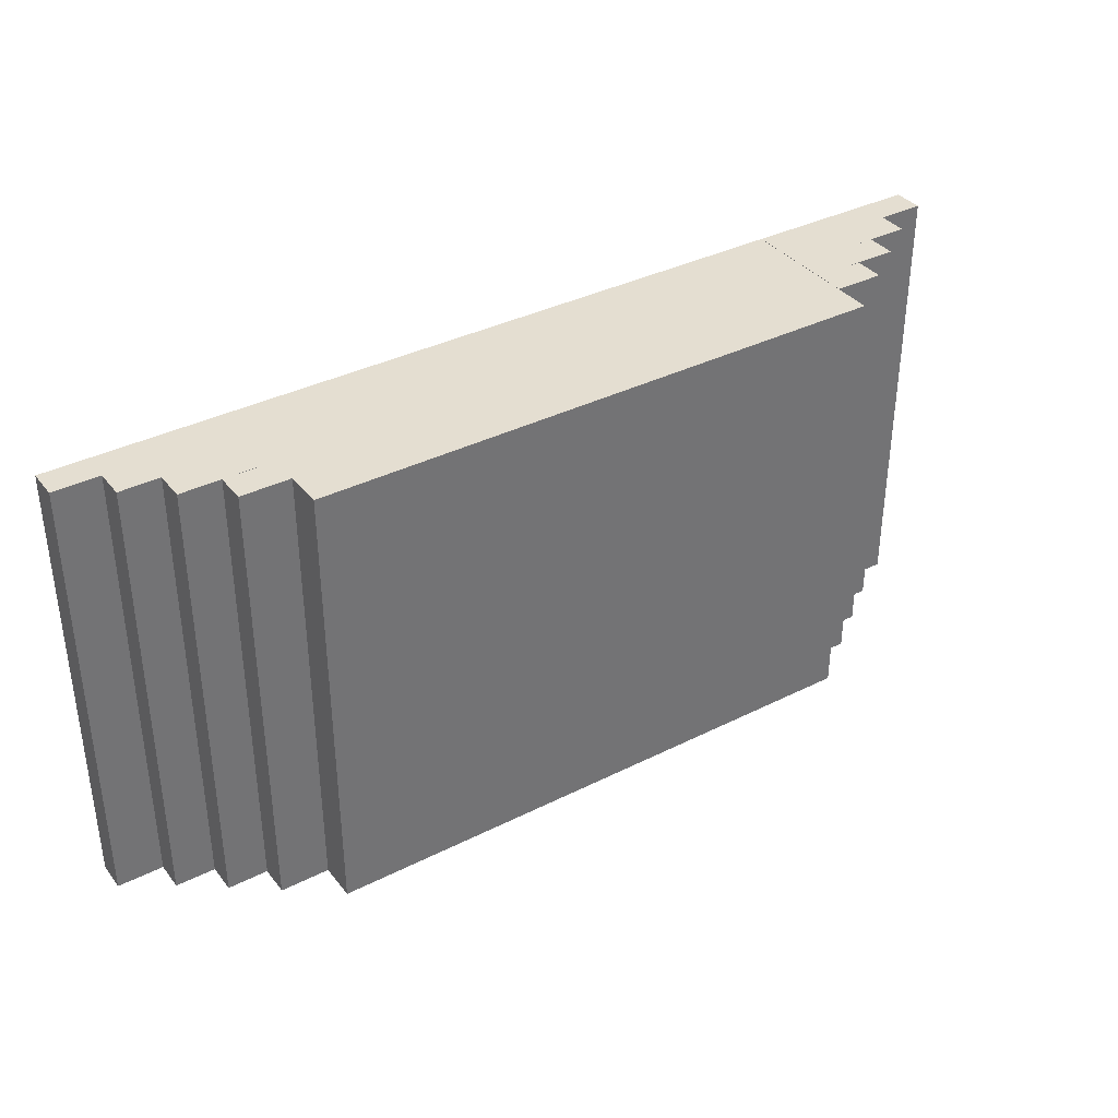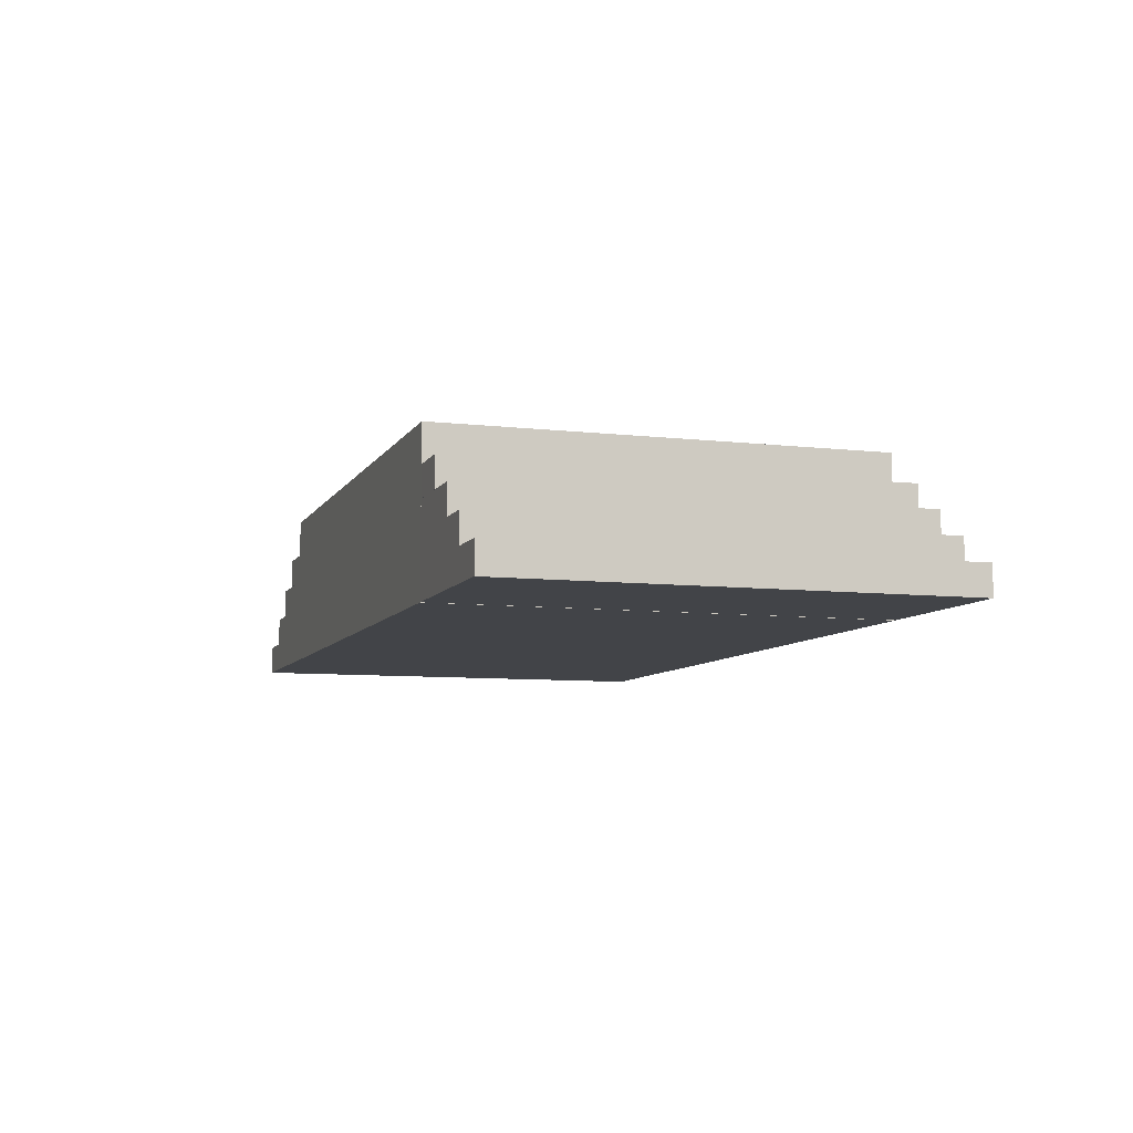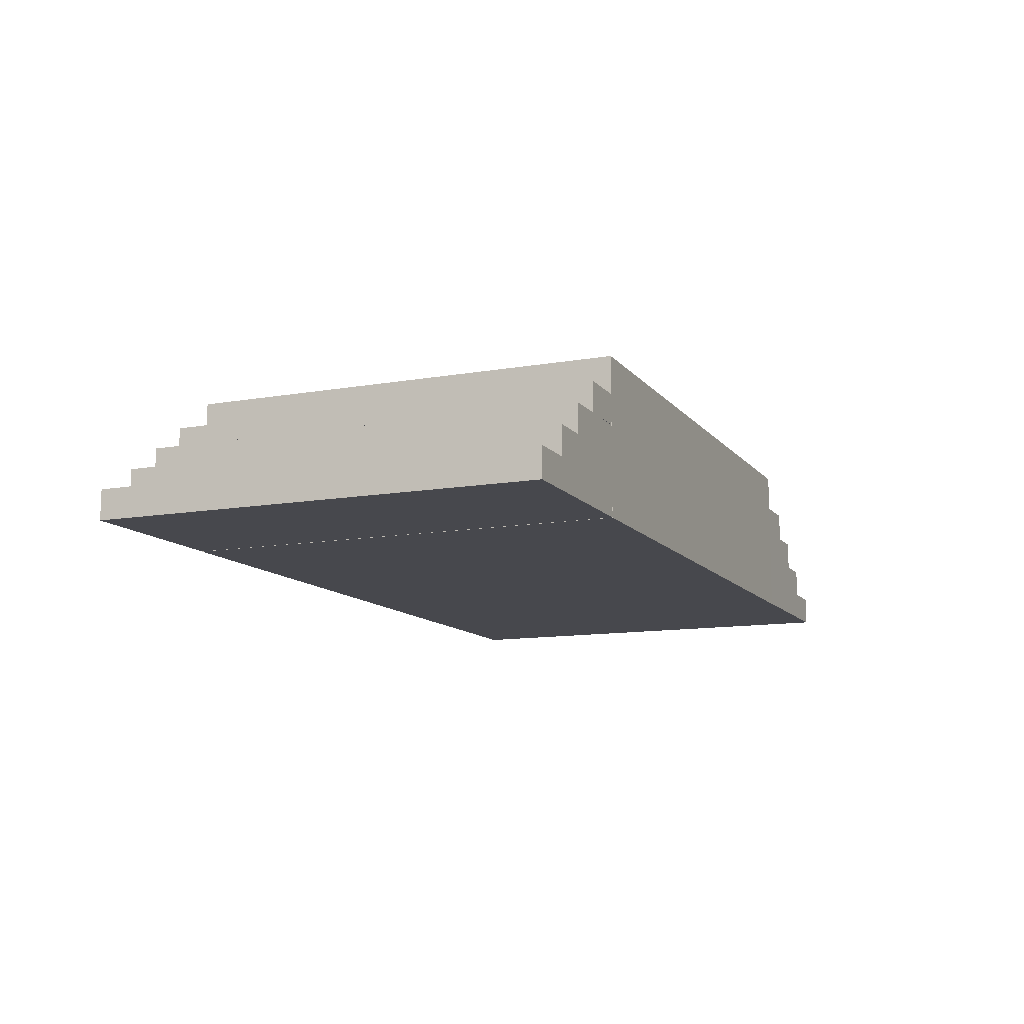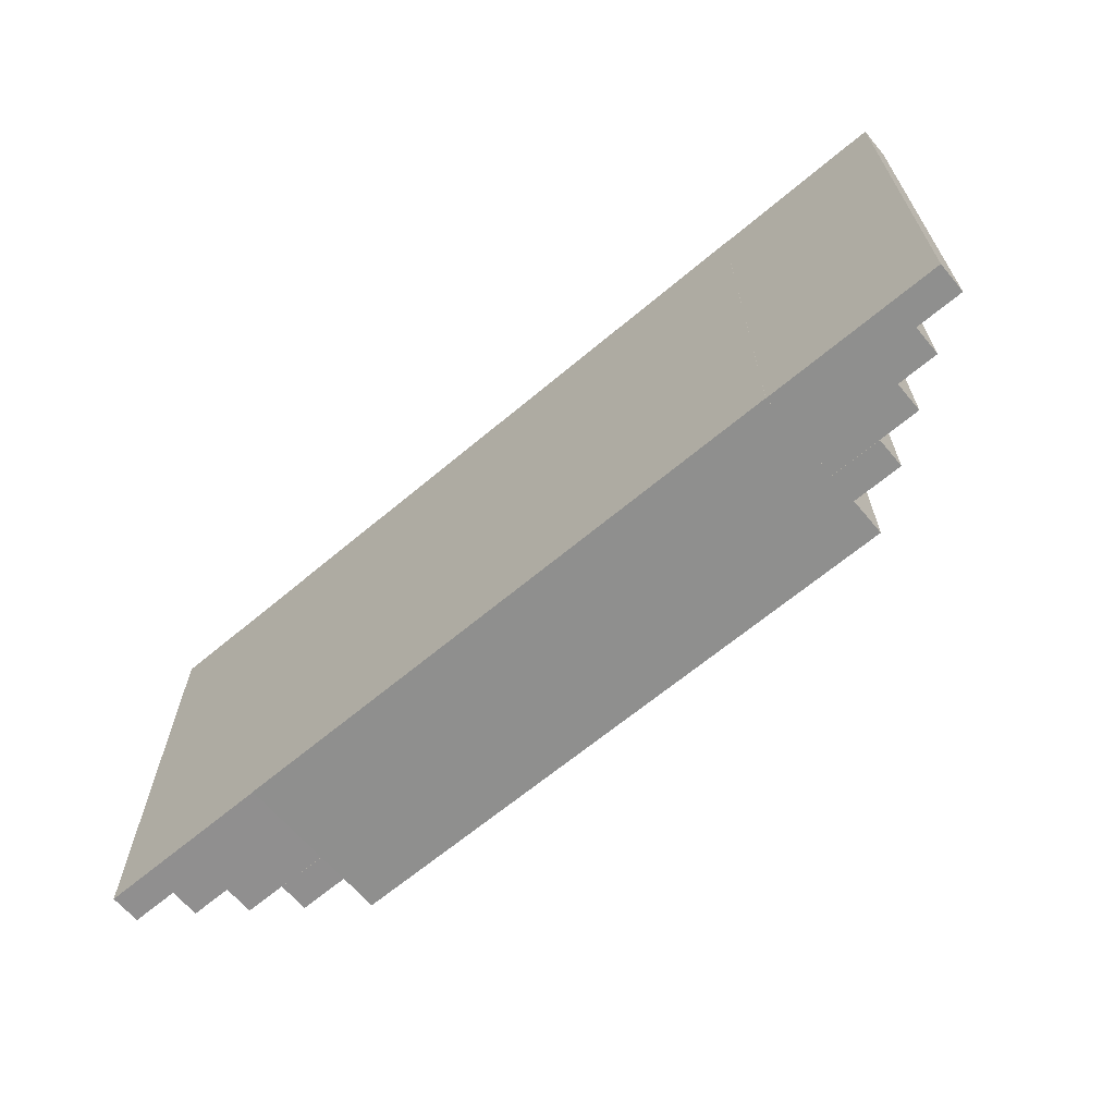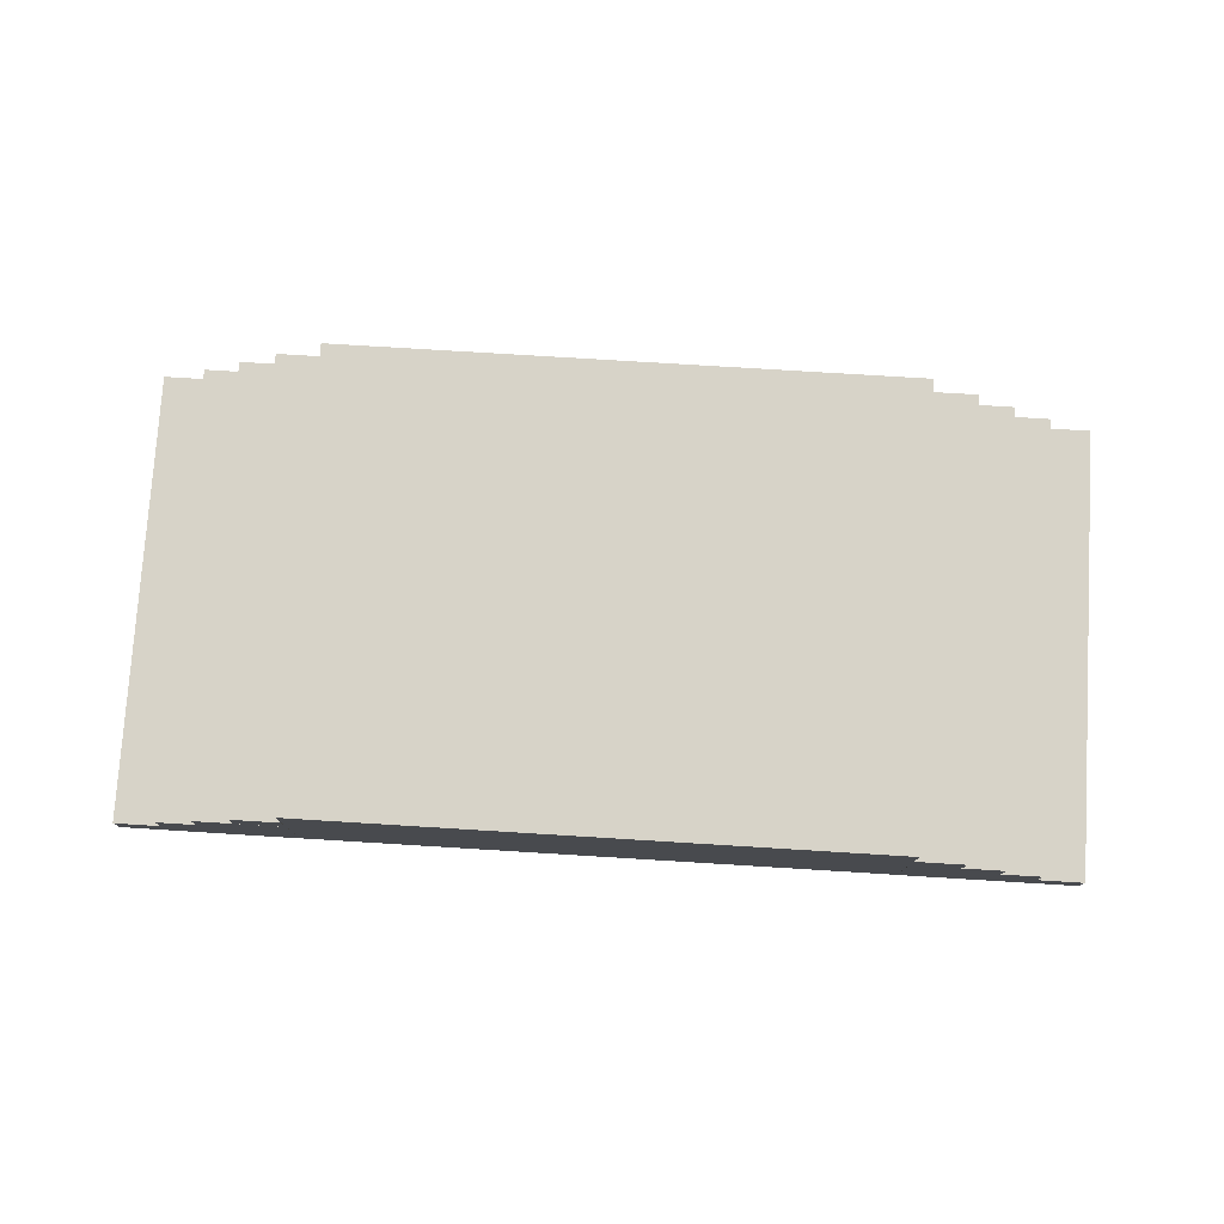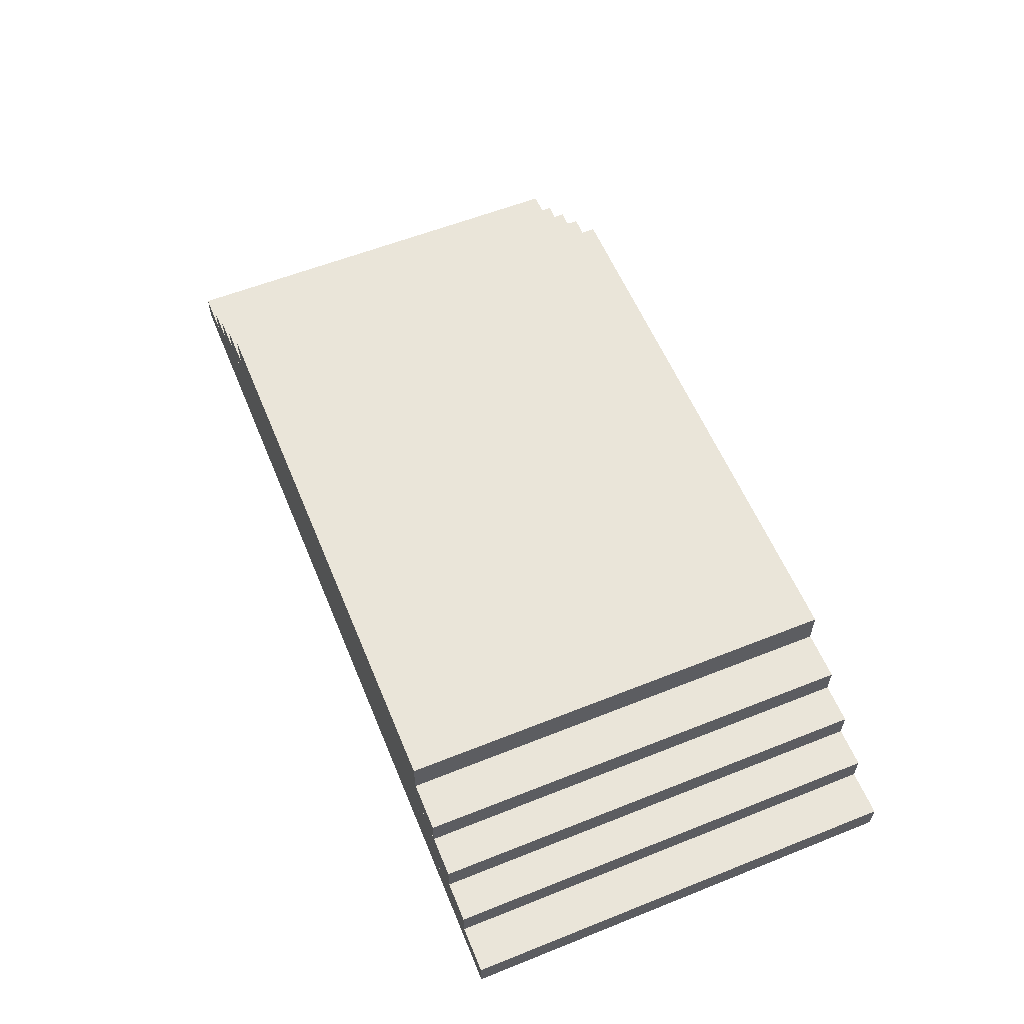
<metadata>
{"format":"obj","ext":"obj","renderer":"f3d","projection":"perspective","resolution":1024,"background":"white","views":[{"elev":36.5,"azim":146.8,"up":"+Z"},{"elev":-7.9,"azim":-108.0,"up":"+Y"},{"elev":-11.7,"azim":113.0,"up":"+Y"},{"elev":-65.3,"azim":40.2,"up":"+Z"},{"elev":77.2,"azim":3.5,"up":"+Y"},{"elev":58.3,"azim":-112.4,"up":"+Y"}]}
</metadata>
<code>
o Cube.006_Cube.007
v -3.986 1.008 -3.012
v -3.986 1.347 -3.012
v -3.992 1.008 2.046
v -3.992 1.347 2.046
v -4.992 1.008 -3.013
v -4.992 1.347 -3.013
v -4.998 1.008 2.045
v -4.998 1.347 2.045
v -3.986 0.3432 -3.012
v -3.986 0.6814 -3.012
v -3.992 0.3432 2.046
v -3.992 0.6814 2.046
v -5.959 0.3432 -3.014
v -5.959 0.6814 -3.014
v -5.965 0.3432 2.043
v -5.965 0.6814 2.043
v -3.986 0.6743 -3.012
v -3.986 1.013 -3.012
v -3.992 0.6743 2.046
v -3.992 1.013 2.046
v -5.44 0.6743 -3.014
v -5.44 1.013 -3.014
v -5.447 0.6743 2.044
v -5.447 1.013 2.044
v -3.986 1.349 -3.012
v -3.986 1.687 -3.012
v -3.992 1.349 2.046
v -3.992 1.687 2.046
v -4.538 1.349 -3.013
v -4.538 1.687 -3.013
v -4.545 1.349 2.045
v -4.545 1.687 2.045
v 2.502 1.349 2.046
v 2.502 1.687 2.046
v 2.502 1.349 -3.012
v 2.502 1.687 -3.012
v 3.055 1.349 2.046
v 3.055 1.687 2.046
v 3.055 1.349 -3.012
v 3.055 1.687 -3.012
v 2.502 1.008 2.046
v 2.502 1.347 2.046
v 2.502 1.008 -3.012
v 2.502 1.347 -3.012
v 3.508 1.008 2.046
v 3.508 1.347 2.046
v 3.508 1.008 -3.012
v 3.508 1.347 -3.012
v 2.502 0.6743 2.046
v 2.502 1.013 2.046
v 2.502 0.6743 -3.012
v 2.502 1.013 -3.012
v 3.957 0.6743 2.046
v 3.957 1.013 2.046
v 3.957 0.6743 -3.012
v 3.957 1.013 -3.012
v 2.502 0.3432 2.046
v 2.502 0.6814 2.046
v 2.502 0.3432 -3.012
v 2.502 0.6814 -3.012
v 4.475 0.3432 2.046
v 4.475 0.6814 2.046
v 4.475 0.3432 -3.012
v 4.475 0.6814 -3.012
v -3.99 0.3407 2.045
v -3.99 2.11 2.045
v -3.99 0.3407 -3.012
v -3.99 2.11 -3.012
v 2.502 0.3407 2.045
v 2.502 2.11 2.045
v 2.502 0.3407 -3.012
v 2.502 2.11 -3.012
v -3.99 0.3407 -0.4837
v -3.99 1.165 2.045
v -3.99 2.11 -0.4837
v -3.99 1.165 -3.012
v -0.7438 0.3407 -3.012
v -0.7438 2.11 -3.012
v 2.502 1.165 -3.012
v 2.502 0.3407 -0.4837
v 2.502 2.11 -0.4837
v 2.502 1.165 2.045
v -0.7438 0.3407 2.045
v -0.7438 2.11 2.045
v -0.7438 2.11 -0.4837
v -0.7438 0.3407 -0.4837
v -0.7438 1.165 2.045
v 2.502 1.165 -0.4837
v -0.7438 1.165 -3.012
v -3.99 1.165 -0.4837
v -3.99 0.3407 0.7805
v -3.99 1.577 2.045
v -3.99 2.11 -1.748
v -3.99 0.7529 -3.012
v -2.367 0.3407 -3.012
v 0.8792 2.11 -3.012
v 2.502 0.7529 -3.012
v 2.502 0.3407 -1.748
v 2.502 2.11 0.7805
v 2.502 0.7529 2.045
v 0.8792 0.3407 2.045
v -2.367 2.11 2.045
v -3.99 0.3407 -1.748
v -3.99 0.7529 2.045
v -3.99 2.11 0.7805
v -3.99 1.577 -3.012
v 0.8792 0.3407 -3.012
v -2.367 2.11 -3.012
v 2.502 1.577 -3.012
v 2.502 0.3407 0.7805
v 2.502 2.11 -1.748
v 2.502 1.577 2.045
v -2.367 0.3407 2.045
v 0.8792 2.11 2.045
v -0.7438 2.11 0.7805
v -0.7438 2.11 -1.748
v 0.8792 2.11 -0.4837
v -2.367 2.11 -0.4837
v -0.7438 0.3407 0.7805
v -0.7438 0.3407 -1.748
v -2.367 0.3407 -0.4837
v 0.8792 0.3407 -0.4837
v -2.367 1.165 2.045
v 0.8792 1.165 2.045
v -0.7438 0.7529 2.045
v -0.7438 1.577 2.045
v 2.502 1.165 0.7805
v 2.502 1.165 -1.748
v 2.502 0.7529 -0.4837
v 2.502 1.577 -0.4837
v 0.8792 1.165 -3.012
v -2.367 1.165 -3.012
v -0.7438 0.7529 -3.012
v -0.7438 1.577 -3.012
v -3.99 1.165 -1.748
v -3.99 1.165 0.7805
v -3.99 0.7529 -0.4837
v -3.99 1.577 -0.4837
v -3.99 1.577 0.7805
v -3.99 0.7529 0.7805
v -3.99 0.7529 -1.748
v -2.367 1.577 -3.012
v -2.367 0.7529 -3.012
v 0.8792 0.7529 -3.012
v 2.502 1.577 -1.748
v 2.502 0.7529 -1.748
v 2.502 0.7529 0.7805
v 0.8792 1.577 2.045
v 0.8792 0.7529 2.045
v -2.367 0.7529 2.045
v 0.8792 0.3407 -1.748
v -2.367 0.3407 -1.748
v -2.367 0.3407 0.7805
v -2.367 2.11 -1.748
v 0.8792 2.11 -1.748
v 0.8792 2.11 0.7805
v -2.367 2.11 0.7805
v 0.8792 0.3407 0.7805
v -2.367 1.577 2.045
v 2.502 1.577 0.7805
v 0.8792 1.577 -3.012
v -3.99 1.577 -1.748
f 1 2 4 3
f 3 4 8 7
f 7 8 6 5
f 5 6 2 1
f 3 7 5 1
f 8 4 2 6
f 9 10 12 11
f 11 12 16 15
f 15 16 14 13
f 13 14 10 9
f 11 15 13 9
f 16 12 10 14
f 17 18 20 19
f 19 20 24 23
f 23 24 22 21
f 21 22 18 17
f 19 23 21 17
f 24 20 18 22
f 25 26 28 27
f 27 28 32 31
f 31 32 30 29
f 29 30 26 25
f 27 31 29 25
f 32 28 26 30
f 33 34 36 35
f 35 36 40 39
f 39 40 38 37
f 37 38 34 33
f 35 39 37 33
f 40 36 34 38
f 41 42 44 43
f 43 44 48 47
f 47 48 46 45
f 45 46 42 41
f 43 47 45 41
f 48 44 42 46
f 49 50 52 51
f 51 52 56 55
f 55 56 54 53
f 53 54 50 49
f 51 55 53 49
f 56 52 50 54
f 57 58 60 59
f 59 60 64 63
f 63 64 62 61
f 61 62 58 57
f 59 63 61 57
f 64 60 58 62
f 162 93 68 106
f 161 96 72 109
f 160 99 70 112
f 159 102 66 92
f 158 110 69 101
f 157 105 66 102
f 156 115 84 114
f 155 116 85 117
f 154 93 75 118
f 153 119 83 113
f 152 120 86 121
f 151 98 80 122
f 150 123 74 104
f 149 124 87 125
f 148 114 84 126
f 147 127 82 100
f 146 128 88 129
f 145 111 81 130
f 144 131 79 97
f 143 132 89 133
f 142 108 78 134
f 141 135 76 94
f 140 136 90 137
f 139 105 75 138
f 136 139 138 90
f 74 92 139 136
f 92 66 105 139
f 91 140 137 73
f 65 104 140 91
f 104 74 136 140
f 103 141 94 67
f 73 137 141 103
f 137 90 135 141
f 132 142 134 89
f 76 106 142 132
f 106 68 108 142
f 95 143 133 77
f 67 94 143 95
f 94 76 132 143
f 107 144 97 71
f 77 133 144 107
f 133 89 131 144
f 128 145 130 88
f 79 109 145 128
f 109 72 111 145
f 98 146 129 80
f 71 97 146 98
f 97 79 128 146
f 110 147 100 69
f 80 129 147 110
f 129 88 127 147
f 124 148 126 87
f 82 112 148 124
f 112 70 114 148
f 101 149 125 83
f 69 100 149 101
f 100 82 124 149
f 113 150 104 65
f 83 125 150 113
f 125 87 123 150
f 120 151 122 86
f 77 107 151 120
f 107 71 98 151
f 103 152 121 73
f 67 95 152 103
f 95 77 120 152
f 91 153 113 65
f 73 121 153 91
f 121 86 119 153
f 116 154 118 85
f 78 108 154 116
f 108 68 93 154
f 111 155 117 81
f 72 96 155 111
f 96 78 116 155
f 99 156 114 70
f 81 117 156 99
f 117 85 115 156
f 115 157 102 84
f 85 118 157 115
f 118 75 105 157
f 119 158 101 83
f 86 122 158 119
f 122 80 110 158
f 123 159 92 74
f 87 126 159 123
f 126 84 102 159
f 127 160 112 82
f 88 130 160 127
f 130 81 99 160
f 131 161 109 79
f 89 134 161 131
f 134 78 96 161
f 135 162 106 76
f 90 138 162 135
f 138 75 93 162

</code>
